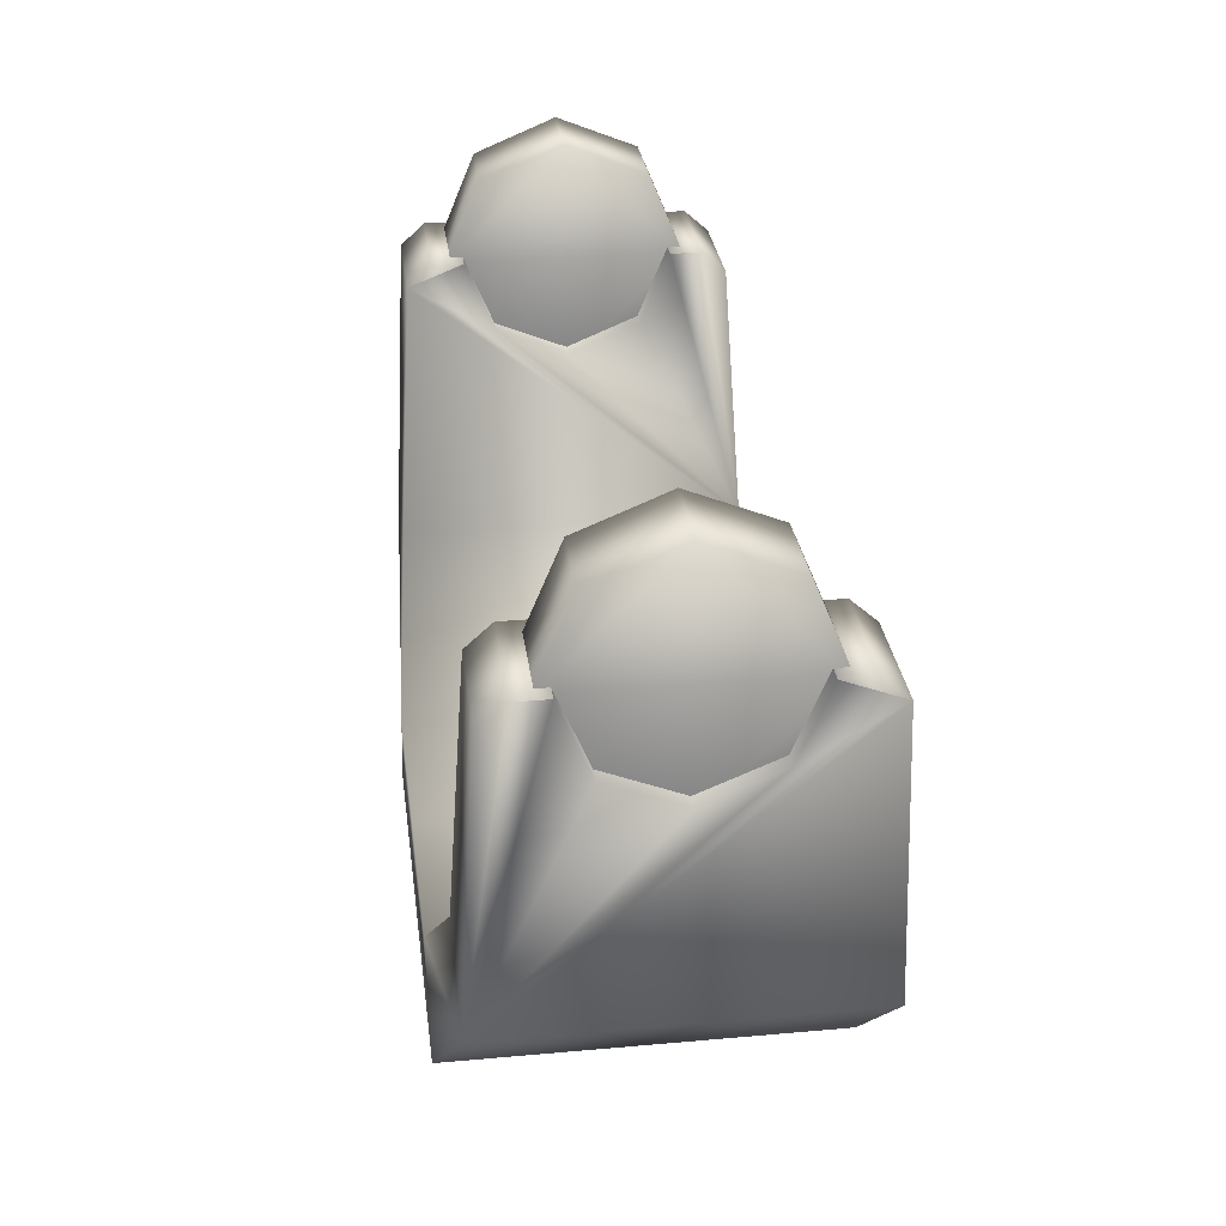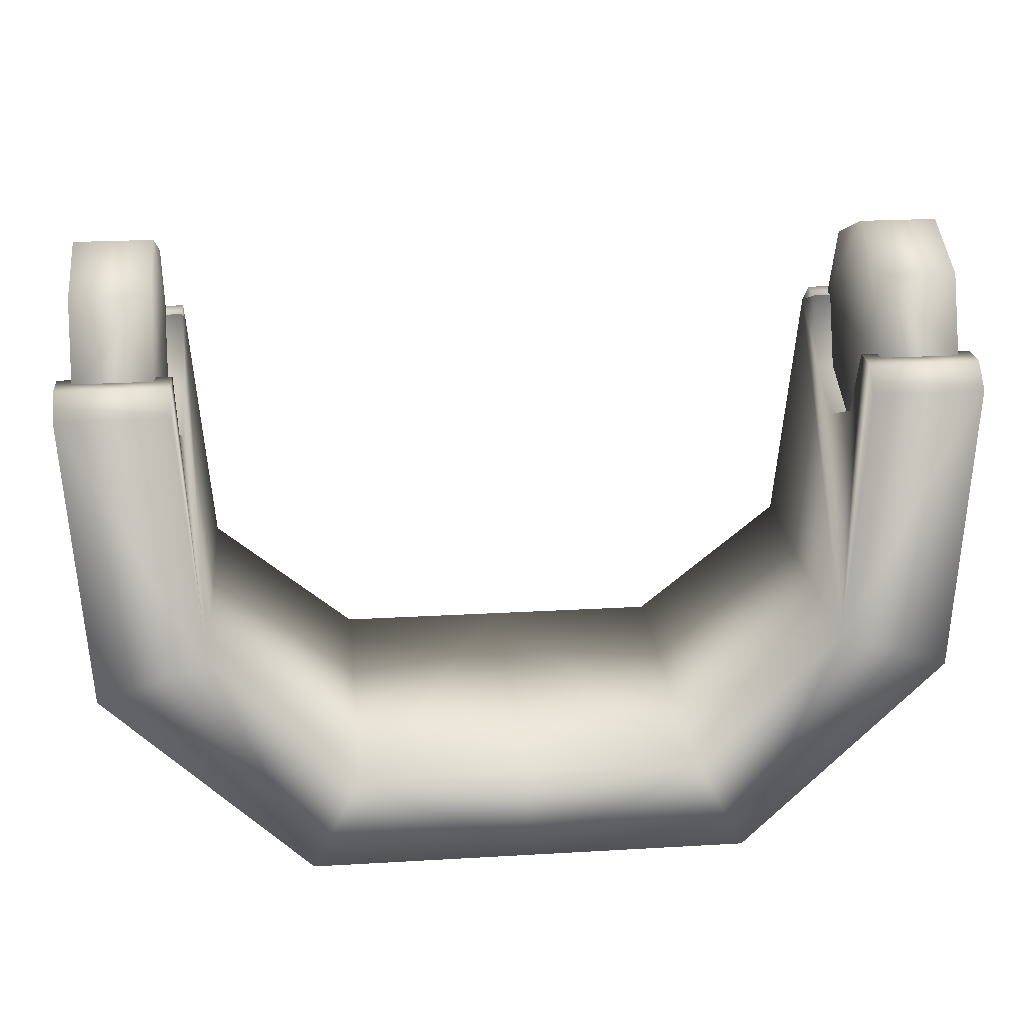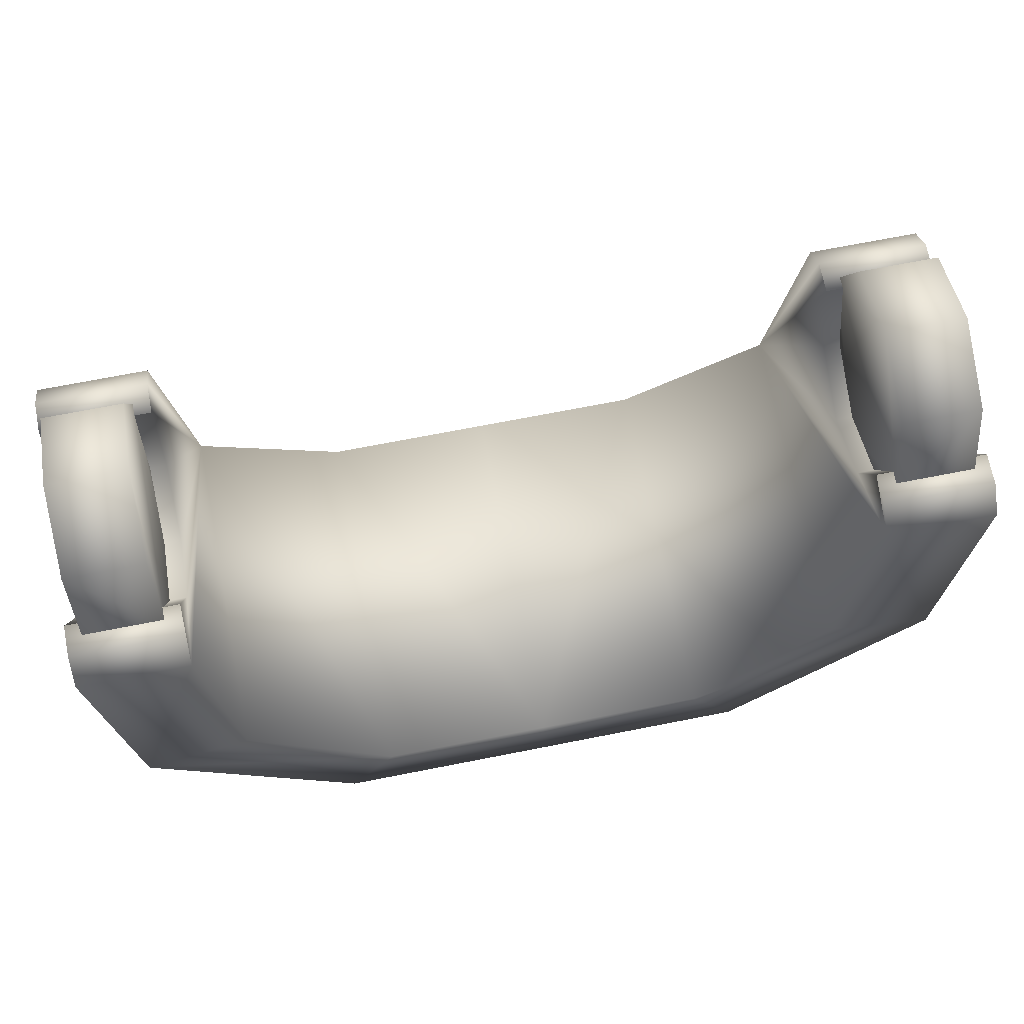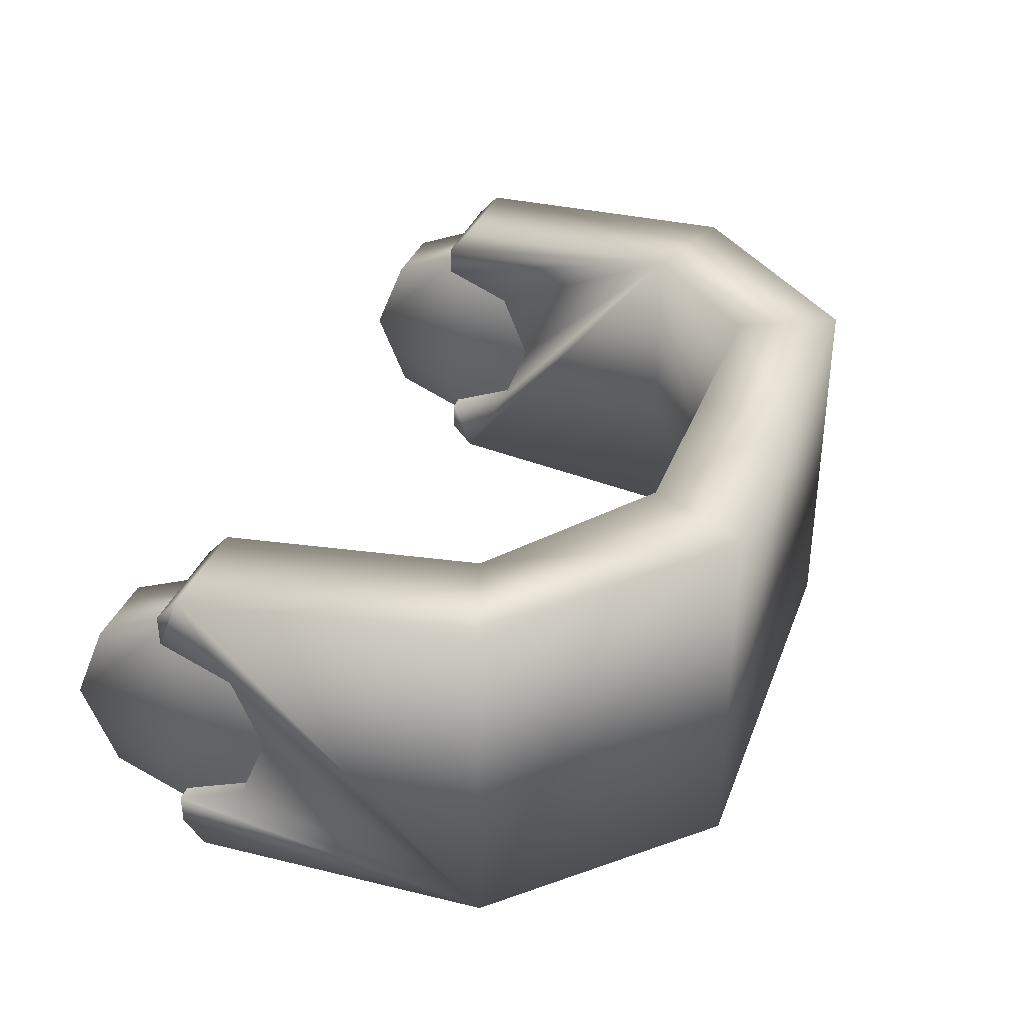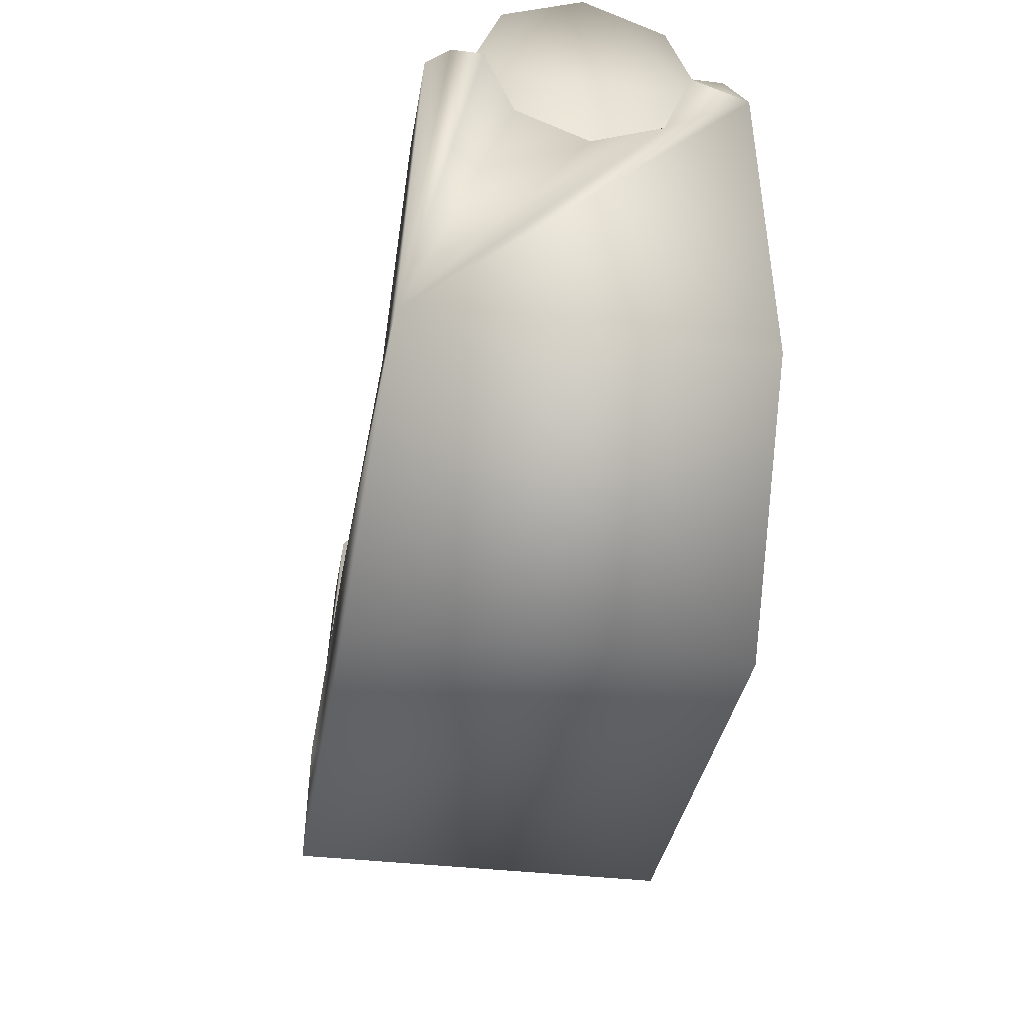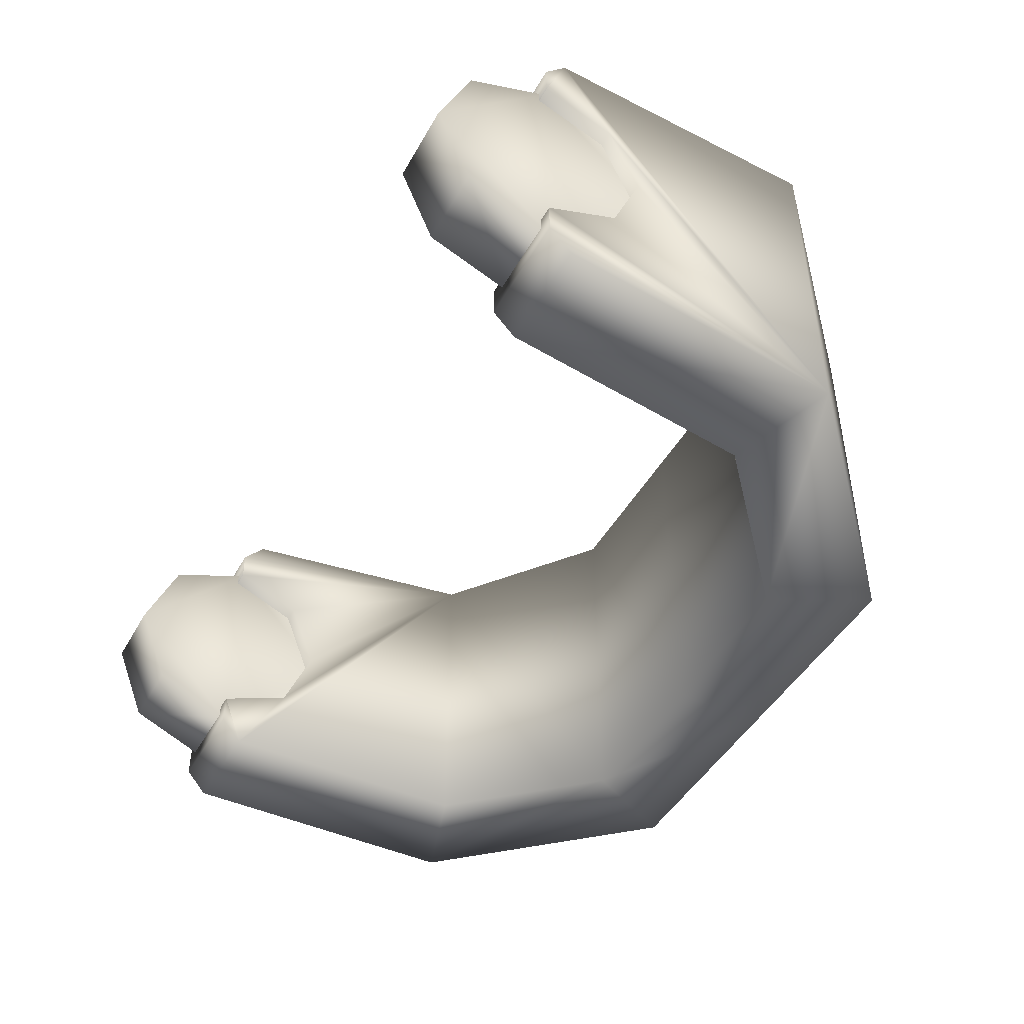
<metadata>
{"format":"obj","ext":"obj","renderer":"f3d","projection":"perspective","resolution":1024,"background":"white","views":[{"elev":30.2,"azim":-97.4,"up":"+Y"},{"elev":23.1,"azim":-5.7,"up":"+Y"},{"elev":70.4,"azim":168.9,"up":"+Y"},{"elev":35.1,"azim":-70.9,"up":"+Z"},{"elev":-35.8,"azim":-99.2,"up":"+Y"},{"elev":-45.5,"azim":-117.8,"up":"+Z"}]}
</metadata>
<code>
v -0.6826 0.7755 0.3574
v -0.4764 0.2862 0.3911
v -0.9189 0.6986 0.3574
v -0.3701 0.4968 0.3911
v -0.9624 1.322 0.3238
v -0.7261 1.322 0.3238
v 2.916e-08 0.2862 0.3911
v 4.695e-08 0.4968 0.3911
v -0.9189 0.6986 -0.3727
v -0.3701 0.4968 -0.4064
v -0.6826 0.7755 -0.3727
v -0.4764 0.2862 -0.4064
v -0.7261 1.322 -0.3391
v -0.9624 1.322 -0.3391
v -0.9624 1.368 -0.2875
v -0.7261 1.368 -0.2875
v 6.808e-09 0.2862 -0.4064
v 9.697e-09 0.4968 -0.4064
v -0.9624 1.322 0.3238
v -0.7261 1.368 0.2722
v -0.7261 1.322 0.3238
v -0.9624 1.368 0.2722
v -0.9624 1.368 0.2057
v -0.7261 1.368 0.2057
v -0.7261 1.368 0.2058
v -0.9624 1.368 -0.2875
v -0.7261 1.368 -0.221
v -0.9624 1.368 -0.221
v -0.7261 1.368 -0.2875
v -0.9624 1.368 -0.2211
v -0.7261 1.368 0.2058
v -0.9624 1.368 0.2057
v -0.9624 1.368 0.2058
v -0.9624 1.217 0.1433
v -0.7261 1.217 0.1433
v -0.7261 1.217 0.1433
v -0.9624 1.155 -0.007636
v -0.7261 1.155 -0.007636
v -0.9624 1.217 0.1433
v -0.7261 1.155 -0.007636
v -0.9624 1.217 -0.1586
v -0.7261 1.217 -0.1586
v -0.9624 1.155 -0.007636
v -0.7261 1.217 -0.1586
v -0.9624 1.368 -0.2211
v -0.7261 1.368 -0.2211
v -0.9624 1.217 -0.1586
v -0.7261 1.368 -0.221
v -0.7261 1.368 0.2722
v -0.6826 0.7755 0.3574
v -0.7261 1.322 0.3238
v -0.7261 1.368 0.2058
v -0.7261 1.217 0.1433
v -0.7261 1.155 -0.007636
v -0.7261 1.217 -0.1586
v -0.7261 1.322 -0.3391
v -0.6826 0.7755 -0.3727
v -0.7261 1.368 -0.2211
v -0.7261 1.368 -0.221
v -0.7261 1.368 -0.2875
v -0.7261 1.368 0.2057
v -0.3701 0.4968 -0.4064
v -0.3701 0.4968 0.3911
v -0.9624 1.368 -0.2875
v -0.9189 0.6986 -0.3727
v -0.9624 1.322 -0.3391
v -0.9624 1.368 -0.2211
v -0.9624 1.217 -0.1586
v -0.9624 1.155 -0.007636
v -0.9624 1.217 0.1433
v -0.9624 1.322 0.3238
v -0.9189 0.6986 0.3574
v -0.9624 1.368 0.2058
v -0.9624 1.368 0.2057
v -0.9624 1.368 0.2722
v -0.9624 1.368 -0.221
v -0.4764 0.2862 0.3911
v -0.4764 0.2862 -0.4064
v 9.697e-09 0.4968 -0.4064
v -0.3701 0.4968 0.3911
v -0.3701 0.4968 -0.4064
v 4.695e-08 0.4968 0.3911
v 2.916e-08 0.2862 0.3911
v -0.4764 0.2862 -0.4064
v -0.4764 0.2862 0.3911
v 6.808e-09 0.2862 -0.4064
v 0.6826 0.7755 0.3574
v 0.4764 0.2862 0.3911
v 0.3701 0.4968 0.3911
v 0.9189 0.6986 0.3574
v 0.9624 1.322 0.3238
v 0.7261 1.322 0.3238
v 2.916e-08 0.2862 0.3911
v 4.695e-08 0.4968 0.3911
v 0.9189 0.6986 -0.3727
v 0.3701 0.4968 -0.4064
v 0.4764 0.2862 -0.4064
v 0.6826 0.7755 -0.3727
v 0.7261 1.322 -0.3391
v 0.9624 1.322 -0.3391
v 6.808e-09 0.2862 -0.4064
v 9.697e-09 0.4968 -0.4064
v 0.9624 1.322 0.3238
v 0.7261 1.368 0.2722
v 0.9624 1.368 0.2722
v 0.7261 1.322 0.3238
v 0.9624 1.368 0.2057
v 0.7261 1.368 0.2057
v 0.7261 1.368 0.2058
v 0.7261 1.322 -0.3391
v 0.9624 1.368 -0.2875
v 0.7261 1.368 -0.2875
v 0.9624 1.322 -0.3391
v 0.7261 1.368 -0.221
v 0.9624 1.368 -0.221
v 0.9624 1.368 -0.2211
v 0.9624 1.368 0.2057
v 0.7261 1.368 0.2058
v 0.9624 1.368 0.2058
v 0.9624 1.217 0.1433
v 0.7261 1.217 0.1433
v 0.9624 1.155 -0.007636
v 0.7261 1.155 -0.007636
v 0.7261 1.155 -0.007636
v 0.9624 1.217 -0.1586
v 0.9624 1.155 -0.007636
v 0.7261 1.217 -0.1586
v 0.9624 1.368 -0.2211
v 0.7261 1.368 -0.2211
v 0.7261 1.368 -0.221
v 0.7261 1.368 0.2722
v 0.7261 1.368 0.2058
v 0.7261 1.368 0.2057
v 0.6826 0.7755 0.3574
v 0.7261 1.217 0.1433
v 0.7261 1.155 -0.007636
v 0.7261 1.217 -0.1586
v 0.7261 1.322 -0.3391
v 0.7261 1.368 -0.2211
v 0.7261 1.368 -0.221
v 0.7261 1.368 -0.2875
v 0.6826 0.7755 -0.3727
v 0.7261 1.322 0.3238
v 0.9624 1.368 -0.2875
v 0.9624 1.368 -0.2211
v 0.9624 1.368 -0.221
v 0.9189 0.6986 -0.3727
v 0.9624 1.217 -0.1586
v 0.9624 1.155 -0.007636
v 0.9624 1.217 0.1433
v 0.9624 1.322 0.3238
v 0.9624 1.368 0.2058
v 0.9624 1.368 0.2057
v 0.9624 1.368 0.2722
v 0.9189 0.6986 0.3574
v 0.9624 1.322 -0.3391
v 0.4764 0.2862 0.3911
v 0.4764 0.2862 -0.4064
v 0.6826 0.7755 0.3574
v 0.3701 0.4968 -0.4064
v 0.6826 0.7755 -0.3727
v 0.3701 0.4968 0.3911
v 9.697e-09 0.4968 -0.4064
v 0.3701 0.4968 0.3911
v 4.695e-08 0.4968 0.3911
v 0.3701 0.4968 -0.4064
v 2.916e-08 0.2862 0.3911
v 0.4764 0.2862 -0.4064
v 6.808e-09 0.2862 -0.4064
v 0.4764 0.2862 0.3911
v 0.9296 1.53 -0.1805
v 0.7621 1.357 -0.252
v 0.9296 1.357 -0.252
v 0.7621 1.53 -0.1805
v 0.9296 1.601 -0.007636
v 0.7621 1.601 -0.007636
v 0.9296 1.53 0.1652
v 0.7621 1.601 -0.007636
v 0.9296 1.601 -0.007636
v 0.7621 1.53 0.1652
v 0.9296 1.357 0.2368
v 0.7621 1.357 0.2368
v 0.7621 1.601 -0.007636
v 0.7621 1.357 -0.252
v 0.7621 1.53 -0.1805
v 0.7621 1.357 0.2368
v 0.7621 1.113 -0.007636
v 0.7621 1.184 -0.1805
v 0.7621 1.184 0.1652
v 0.7621 1.53 0.1652
v 0.9296 1.113 -0.007636
v 0.9296 1.357 -0.252
v 0.9296 1.184 -0.1805
v 0.9296 1.357 0.2368
v 0.9296 1.601 -0.007636
v 0.9296 1.53 -0.1805
v 0.9296 1.53 0.1652
v 0.9296 1.184 0.1652
v -0.9296 1.53 -0.1805
v -0.7621 1.357 -0.252
v -0.7621 1.53 -0.1805
v -0.9296 1.357 -0.252
v -0.9296 1.601 -0.007636
v -0.7621 1.601 -0.007636
v -0.9296 1.53 0.1652
v -0.7621 1.601 -0.007636
v -0.7621 1.53 0.1652
v -0.9296 1.601 -0.007636
v -0.9296 1.357 0.2368
v -0.7621 1.357 0.2368
v -0.7621 1.601 -0.007636
v -0.7621 1.357 0.2368
v -0.7621 1.53 0.1652
v -0.7621 1.357 -0.252
v -0.7621 1.113 -0.007636
v -0.7621 1.184 0.1652
v -0.7621 1.184 -0.1805
v -0.7621 1.53 -0.1805
v -0.9296 1.113 -0.007636
v -0.9296 1.357 0.2368
v -0.9296 1.184 0.1652
v -0.9296 1.357 -0.252
v -0.9296 1.601 -0.007636
v -0.9296 1.53 0.1652
v -0.9296 1.53 -0.1805
v -0.9296 1.184 -0.1805
f 3 2 1
f 4 1 2
f 3 1 5
f 6 5 1
f 2 7 4
f 8 4 7
f 11 10 9
f 12 9 10
f 11 9 13
f 14 13 9
f 14 15 13
f 16 13 15
f 12 10 17
f 18 17 10
f 21 20 19
f 22 19 20
f 22 20 23
f 24 23 20
f 24 25 23
f 28 27 26
f 29 26 27
f 28 30 27
f 33 32 31
f 33 31 34
f 35 34 31
f 38 37 36
f 39 36 37
f 42 41 40
f 43 40 41
f 46 45 44
f 47 44 45
f 46 48 45
f 51 50 49
f 50 52 49
f 53 52 50
f 54 53 50
f 55 54 50
f 56 55 50
f 57 56 50
f 58 55 56
f 59 58 56
f 60 59 56
f 52 61 49
f 57 50 62
f 63 62 50
f 66 65 64
f 65 67 64
f 68 67 65
f 69 68 65
f 70 69 65
f 71 70 65
f 72 71 65
f 73 70 71
f 74 73 71
f 75 74 71
f 67 76 64
f 72 65 77
f 78 77 65
f 81 80 79
f 82 79 80
f 85 84 83
f 86 83 84
f 89 88 87
f 90 87 88
f 90 91 87
f 92 87 91
f 88 89 93
f 94 93 89
f 97 96 95
f 98 95 96
f 98 99 95
f 100 95 99
f 97 101 96
f 102 96 101
f 105 104 103
f 106 103 104
f 105 107 104
f 108 104 107
f 108 107 109
f 112 111 110
f 113 110 111
f 112 114 111
f 115 111 114
f 115 114 116
f 119 118 117
f 119 120 118
f 121 118 120
f 120 122 121
f 123 121 122
f 126 125 124
f 127 124 125
f 125 128 127
f 129 127 128
f 129 128 130
f 133 132 131
f 132 134 131
f 135 134 132
f 136 134 135
f 137 134 136
f 138 134 137
f 139 138 137
f 140 138 139
f 141 138 140
f 142 134 138
f 134 143 131
f 146 145 144
f 145 147 144
f 148 147 145
f 149 147 148
f 150 147 149
f 151 147 150
f 152 151 150
f 153 151 152
f 154 151 153
f 155 147 151
f 147 156 144
f 155 157 147
f 158 147 157
f 161 160 159
f 162 159 160
f 165 164 163
f 166 163 164
f 169 168 167
f 170 167 168
f 173 172 171
f 174 171 172
f 171 174 175
f 176 175 174
f 179 178 177
f 180 177 178
f 177 180 181
f 182 181 180
f 185 184 183
f 184 186 183
f 187 186 184
f 188 187 184
f 189 186 187
f 186 190 183
f 193 192 191
f 192 194 191
f 195 194 192
f 196 195 192
f 197 194 195
f 194 198 191
f 201 200 199
f 202 199 200
f 199 203 201
f 204 201 203
f 207 206 205
f 208 205 206
f 205 209 207
f 210 207 209
f 213 212 211
f 212 214 211
f 215 214 212
f 216 215 212
f 217 214 215
f 214 218 211
f 221 220 219
f 220 222 219
f 223 222 220
f 224 223 220
f 225 222 223
f 222 226 219

</code>
